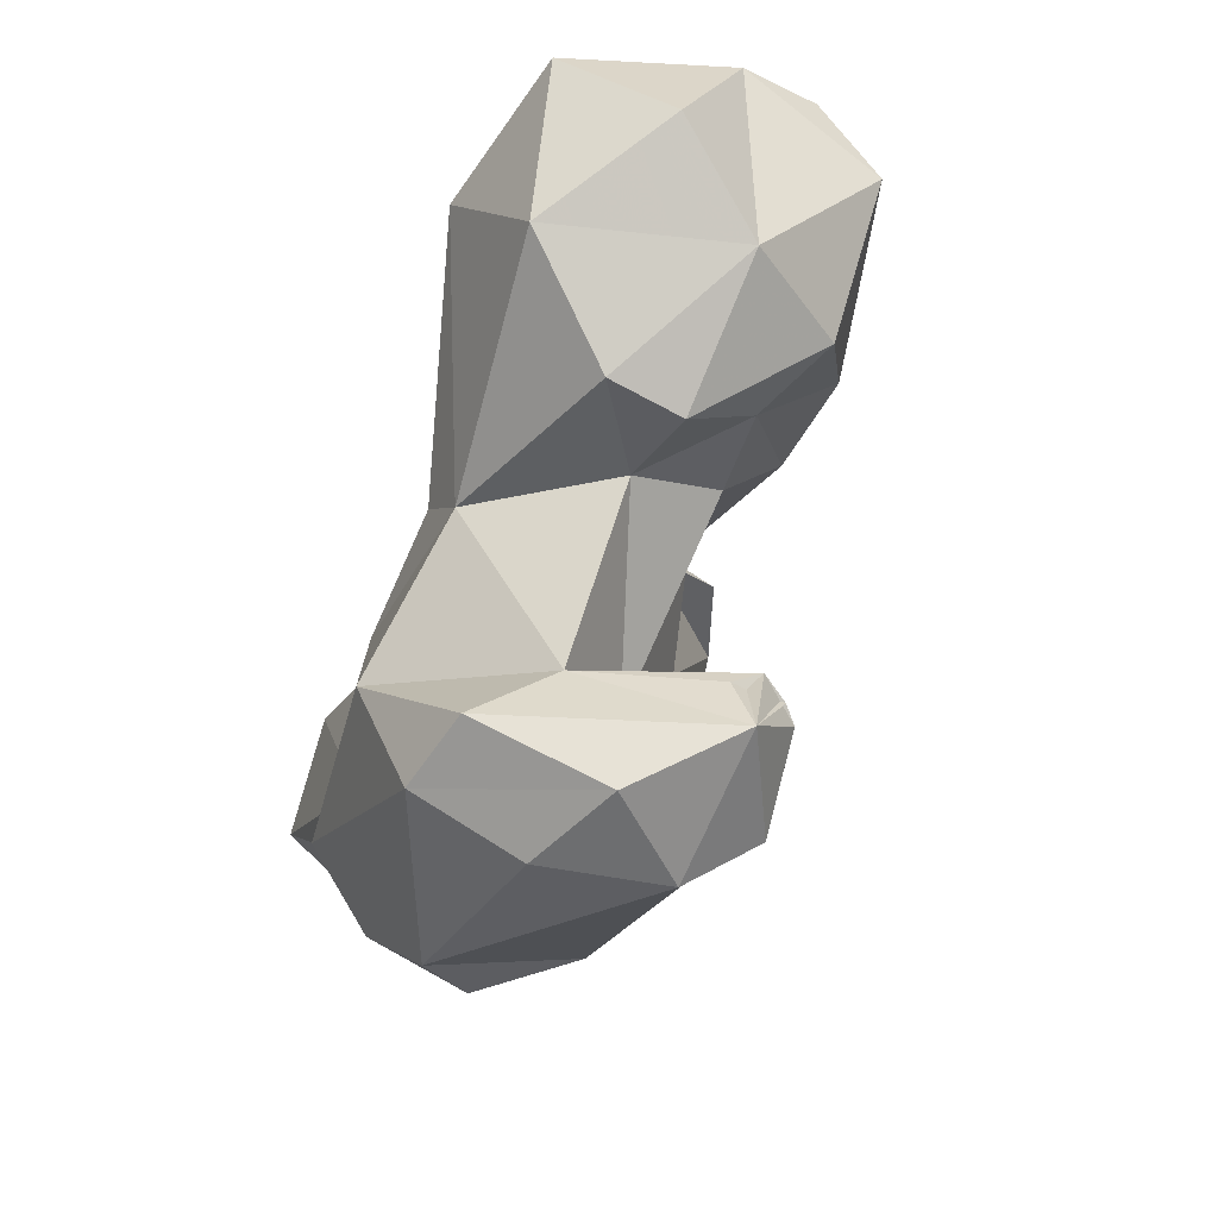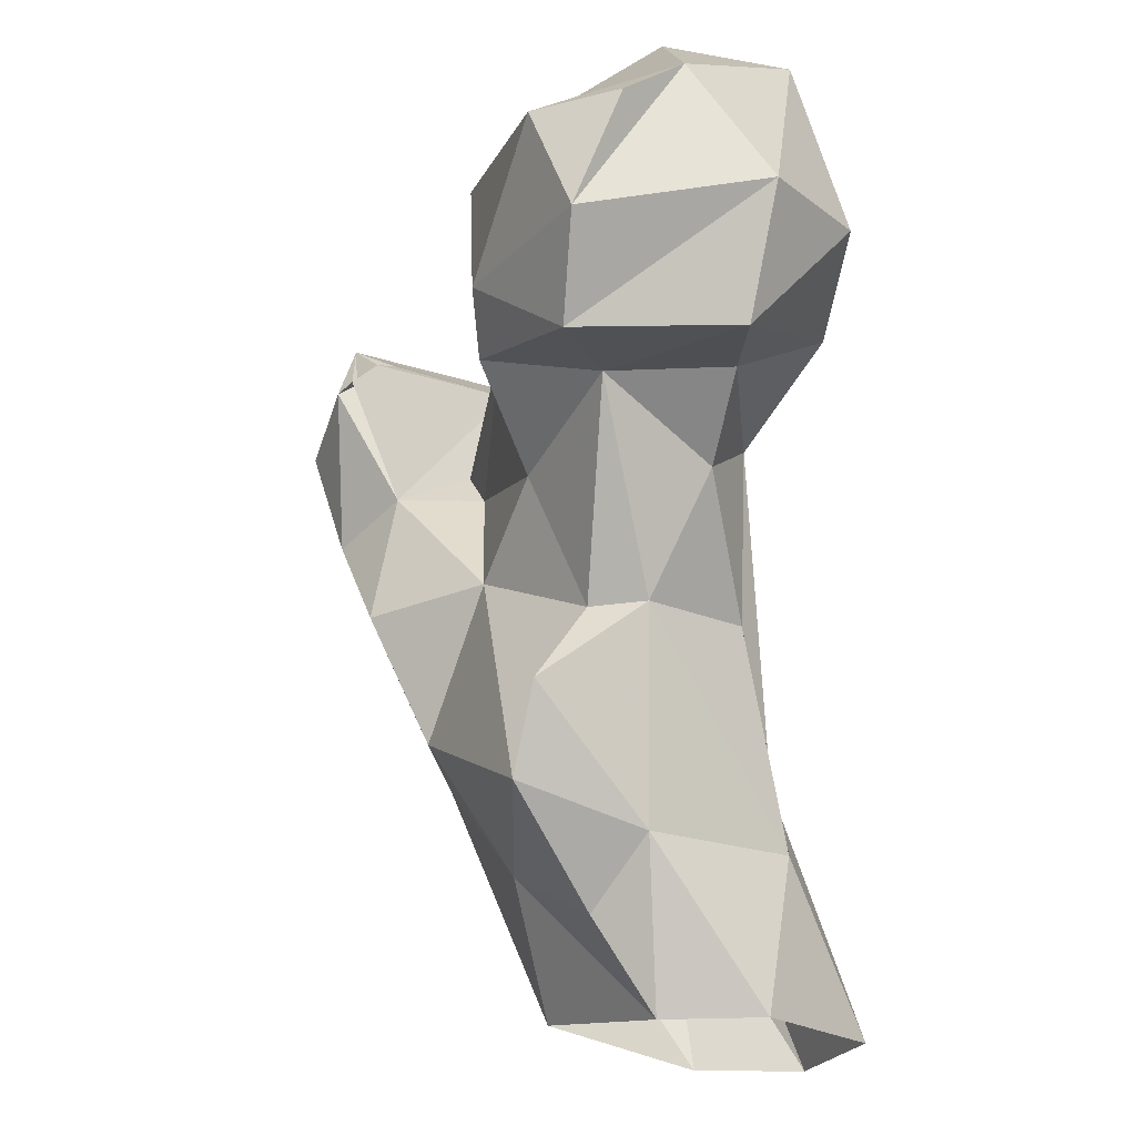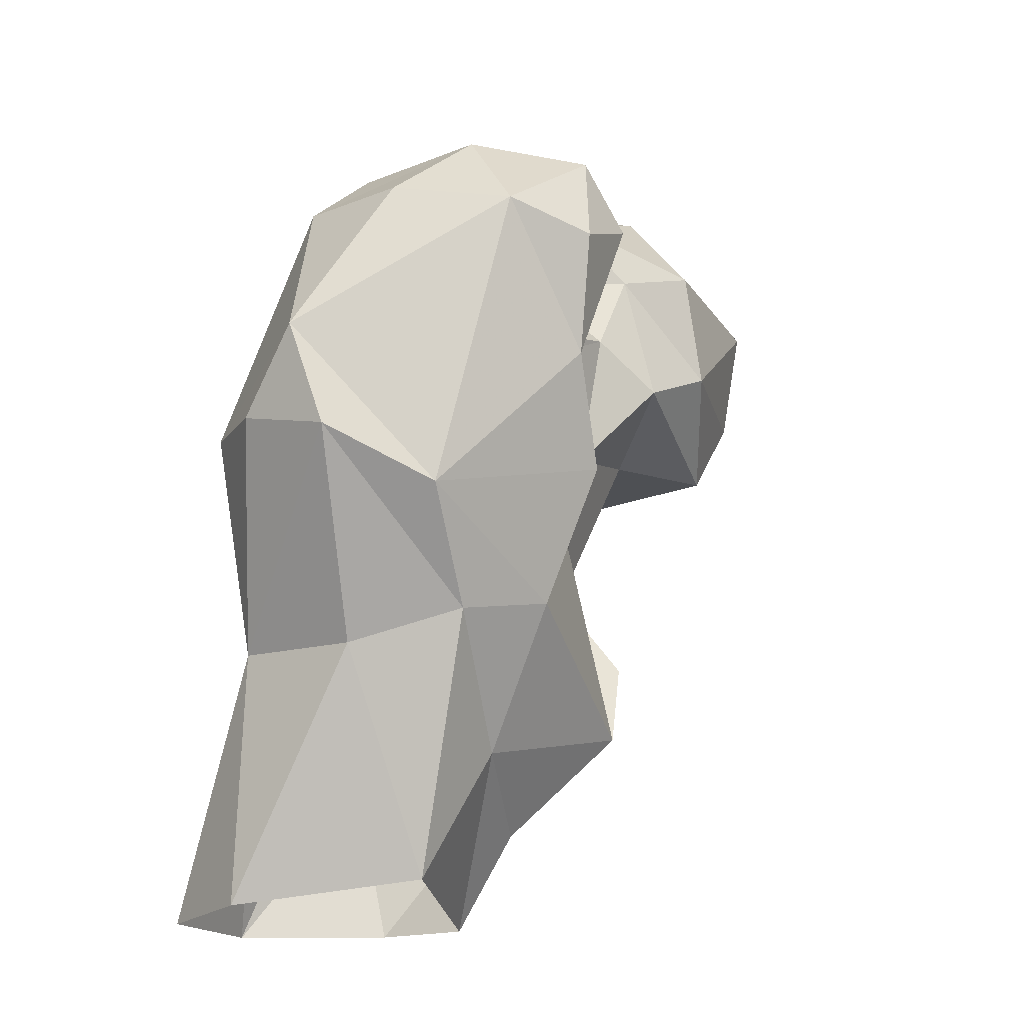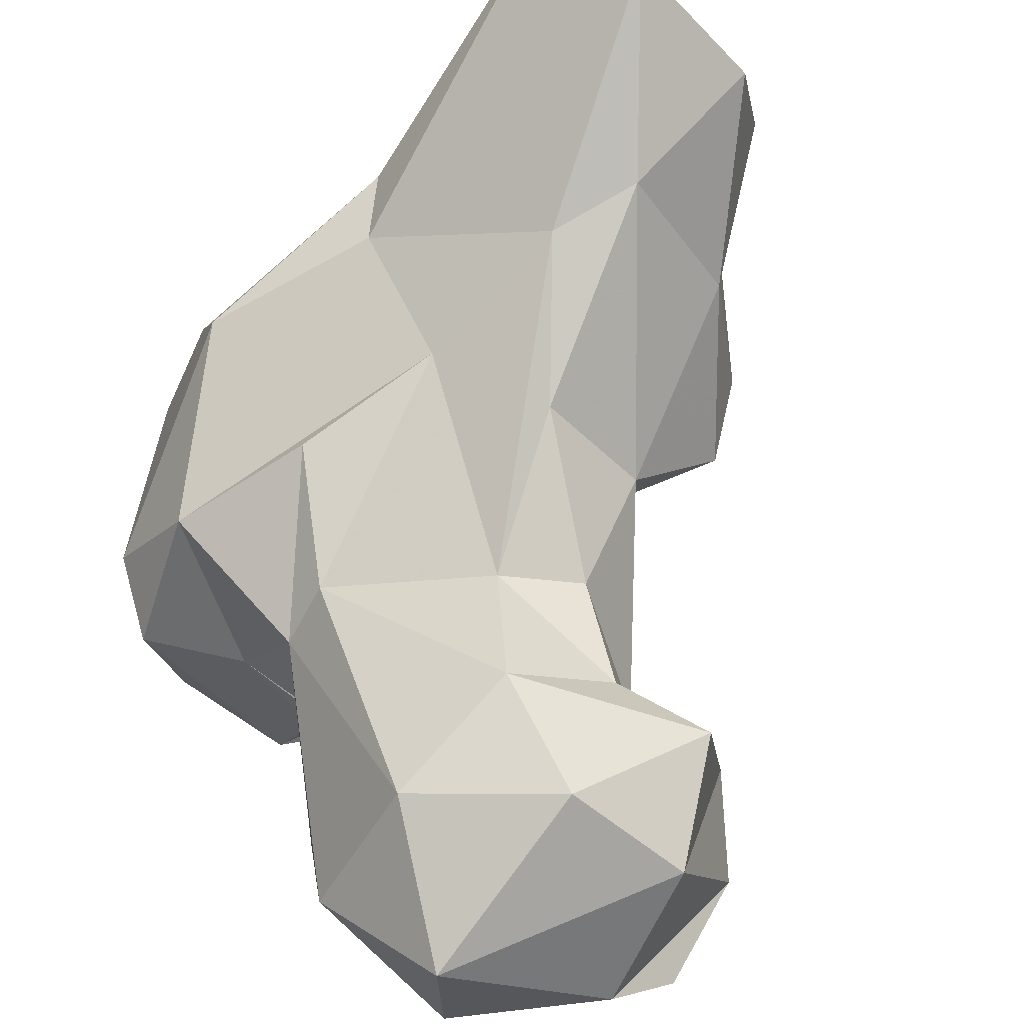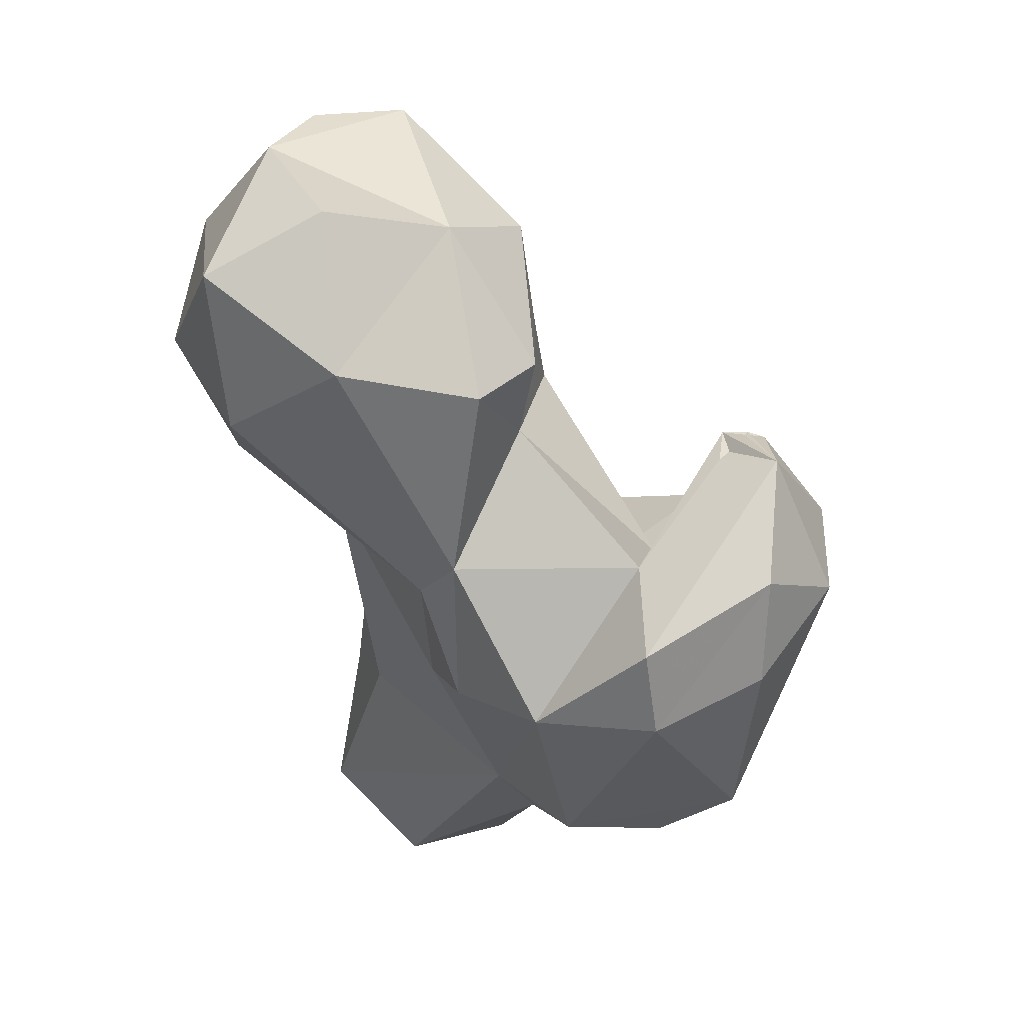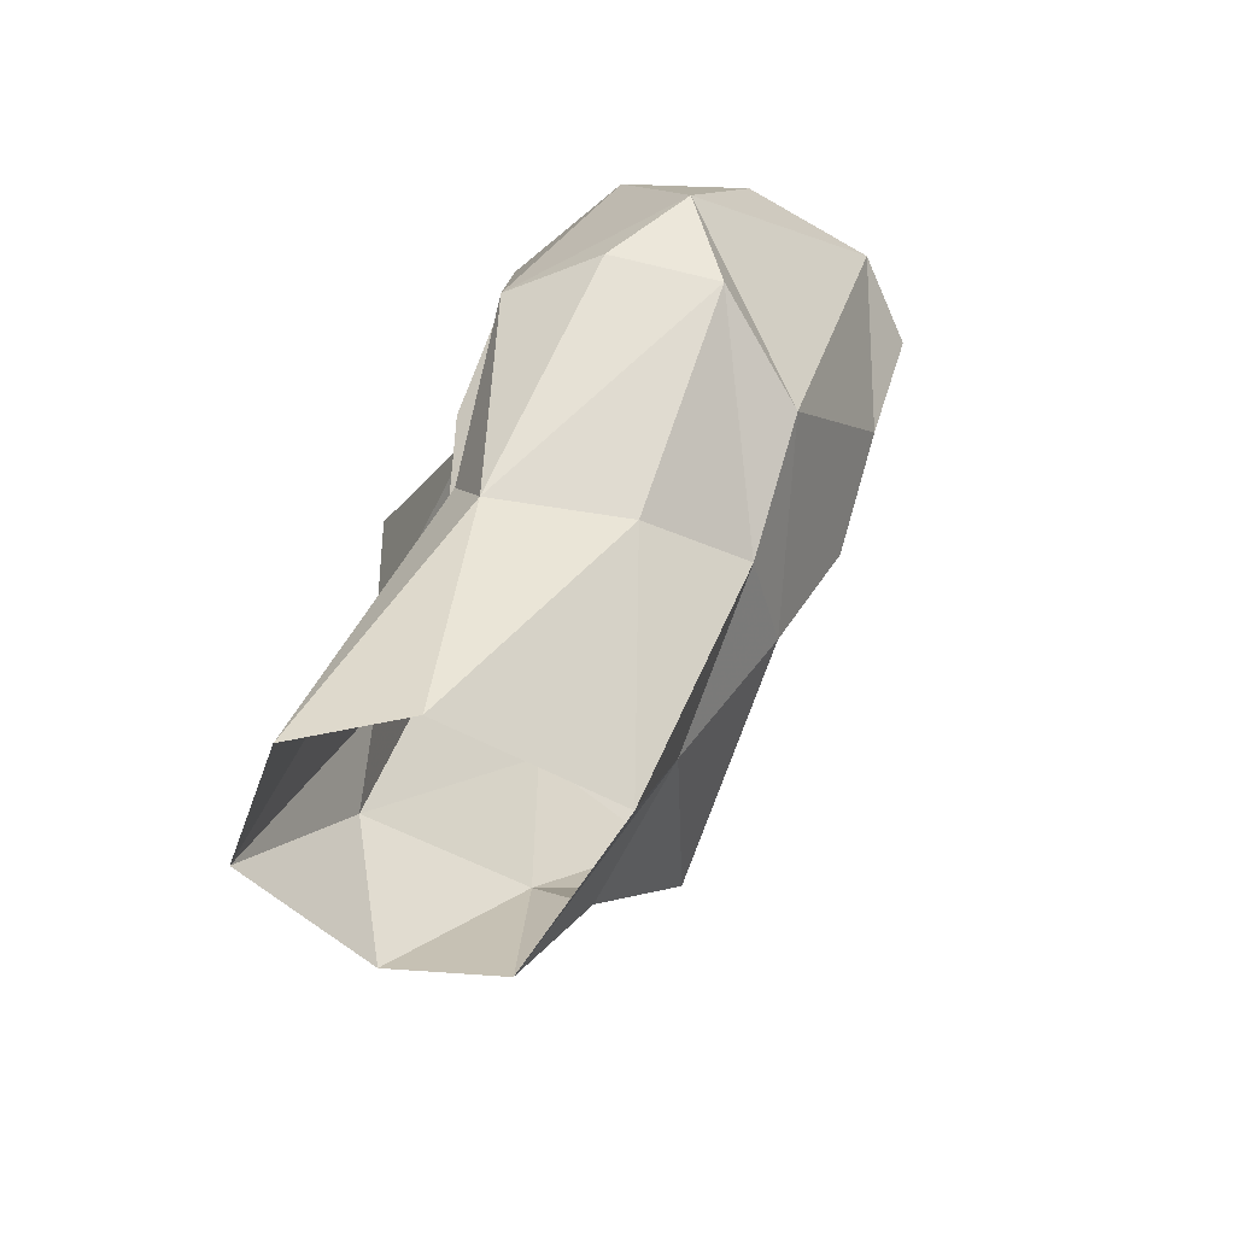
<metadata>
{"format":"obj","ext":"obj","renderer":"f3d","projection":"perspective","resolution":1024,"background":"white","views":[{"elev":66.4,"azim":-49.7,"up":"+Z"},{"elev":-21.3,"azim":95.2,"up":"+Z"},{"elev":-19.2,"azim":-40.0,"up":"+Z"},{"elev":75.2,"azim":33.2,"up":"+Y"},{"elev":76.4,"azim":-108.2,"up":"+Z"},{"elev":-52.0,"azim":-82.2,"up":"+Z"}]}
</metadata>
<code>
v 85.94 190.2 3.329
v 104.3 205.2 0.2143
v 71.3 187.6 32.07
v 68.44 208.2 0.3848
v 101.7 219 0.7682
v 69.55 223 -0.1374
v 98.77 221.9 21.74
v 85.24 230.8 0.4934
v 107.1 197.4 12.71
v 66.65 203.7 32.89
v 94.75 186.6 20.75
v 112.2 205.1 21.75
v 71.35 207.6 41.77
v 118.9 189 26.72
v 93.03 219.8 32.09
v 81.52 176.5 36.17
v 94.58 175.1 38.94
v 123.1 192 38.21
v 117.3 205.7 49.73
v 104.7 216.8 50.5
v 96.82 167.3 56.22
v 117.2 198 49.18
v 58.4 176.5 56.09
v 103.7 183.3 57.85
v 87.84 212.2 51.53
v 55.24 189.1 59.6
v 71.75 170.1 49.55
v 59.3 201.2 60.79
v 89.22 161.7 69.21
v 120.1 214 66.21
v 111.1 217.8 71.97
v 71.23 202.3 85.2
v 114.6 190.2 68.27
v 80.52 210.2 69.79
v 132.3 201.2 74.19
v 55.04 179.4 69.79
v 75.87 160.3 87.11
v 95.92 170.4 73.51
v 92.81 211.1 83.89
v 92.18 181.8 74.49
v 130 217.5 75.17
v 64.49 188.5 91.31
v 124.6 185.1 80.08
v 86.69 157 83.9
v 115.3 186.5 86.24
v 145.6 197.6 73.68
v 88.97 179.4 79.21
v 92.63 206.4 90.98
v 142.7 219.5 74.44
v 153.9 199.4 85.28
v 119.7 228.3 83.08
v 97.31 161.9 89.11
v 135.1 185.4 84.9
v 148.8 223.3 90.58
v 133.8 232 91.16
v 66.68 173.4 90.46
v 72.77 187.4 98.73
v 76.77 169.5 98.76
v 84.93 183.9 93.46
v 95.12 169.4 94.11
v 98.77 167.6 92.62
v 120.3 186.4 97.16
v 131.3 184.5 100.4
v 98.35 164 90.4
v 106.6 192.9 95.12
v 116.9 228 101.4
v 91.7 163.2 98.19
v 152.2 194 99.01
v 154.7 205.5 100
v 95.5 167.7 93.33
v 149.6 212.6 106.2
v 111.3 189.3 105.9
v 108.1 197.6 109.8
v 129.5 194.5 112.7
v 114.6 213.7 115.7
v 131.8 225.3 115.8
v 134.2 209.2 118.7
f 71 76 77
f 66 75 76
f 72 74 73
f 71 77 74
f 54 76 71
f 63 74 72
f 48 73 75
f 54 55 76
f 68 71 74
f 65 72 73
f 62 63 72
f 48 75 66
f 37 67 58
f 50 71 69
f 50 69 68
f 50 54 71
f 60 70 61
f 39 66 51
f 32 57 59
f 48 59 65
f 38 70 60
f 59 60 61
f 64 67 70
f 39 48 66
f 38 64 70
f 55 66 76
f 60 67 64
f 51 66 55
f 50 68 53
f 47 65 59
f 42 56 58
f 52 61 67
f 44 52 67
f 62 72 65
f 38 59 61
f 38 61 64
f 9 14 11
f 37 44 67
f 13 28 32
f 38 47 59
f 32 59 48
f 52 60 64
f 53 63 62
f 38 60 52
f 20 31 30
f 36 56 42
f 46 54 50
f 28 42 32
f 46 50 53
f 57 67 59
f 6 13 8
f 34 48 39
f 32 48 34
f 74 77 75
f 35 41 49
f 41 51 49
f 33 45 40
f 35 49 46
f 37 58 56
f 46 49 54
f 33 43 45
f 30 31 41
f 35 46 43
f 53 68 63
f 38 40 47
f 1 16 3
f 33 35 43
f 40 45 47
f 24 40 38
f 49 55 54
f 27 29 37
f 68 69 71
f 24 33 40
f 21 38 29
f 1 3 4
f 26 36 28
f 25 34 39
f 19 30 35
f 11 14 17
f 17 24 21
f 21 24 38
f 19 35 22
f 43 46 53
f 2 12 9
f 29 44 37
f 23 36 26
f 63 68 74
f 14 18 22
f 22 35 33
f 25 32 34
f 48 65 73
f 28 36 42
f 23 27 36
f 12 18 14
f 7 8 15
f 3 16 23
f 42 58 57
f 19 20 30
f 52 64 61
f 36 37 56
f 15 31 20
f 25 39 31
f 5 7 12
f 17 21 27
f 61 70 67
f 43 62 45
f 16 17 27
f 16 27 23
f 3 23 10
f 10 23 26
f 57 58 67
f 2 5 12
f 14 22 24
f 15 25 31
f 7 20 19
f 12 19 18
f 30 41 35
f 22 33 24
f 9 12 14
f 1 11 16
f 13 25 15
f 43 53 62
f 1 2 11
f 32 42 57
f 45 65 47
f 7 19 12
f 11 17 16
f 18 19 22
f 59 67 60
f 2 9 11
f 8 13 15
f 14 24 17
f 29 38 52
f 31 39 51
f 3 10 4
f 27 37 36
f 7 15 20
f 45 62 65
f 31 51 41
f 13 32 25
f 75 77 76
f 10 28 13
f 49 51 55
f 29 52 44
f 73 74 75
f 10 26 28
f 6 10 13
f 21 29 27
f 5 8 7
f 4 10 6

</code>
